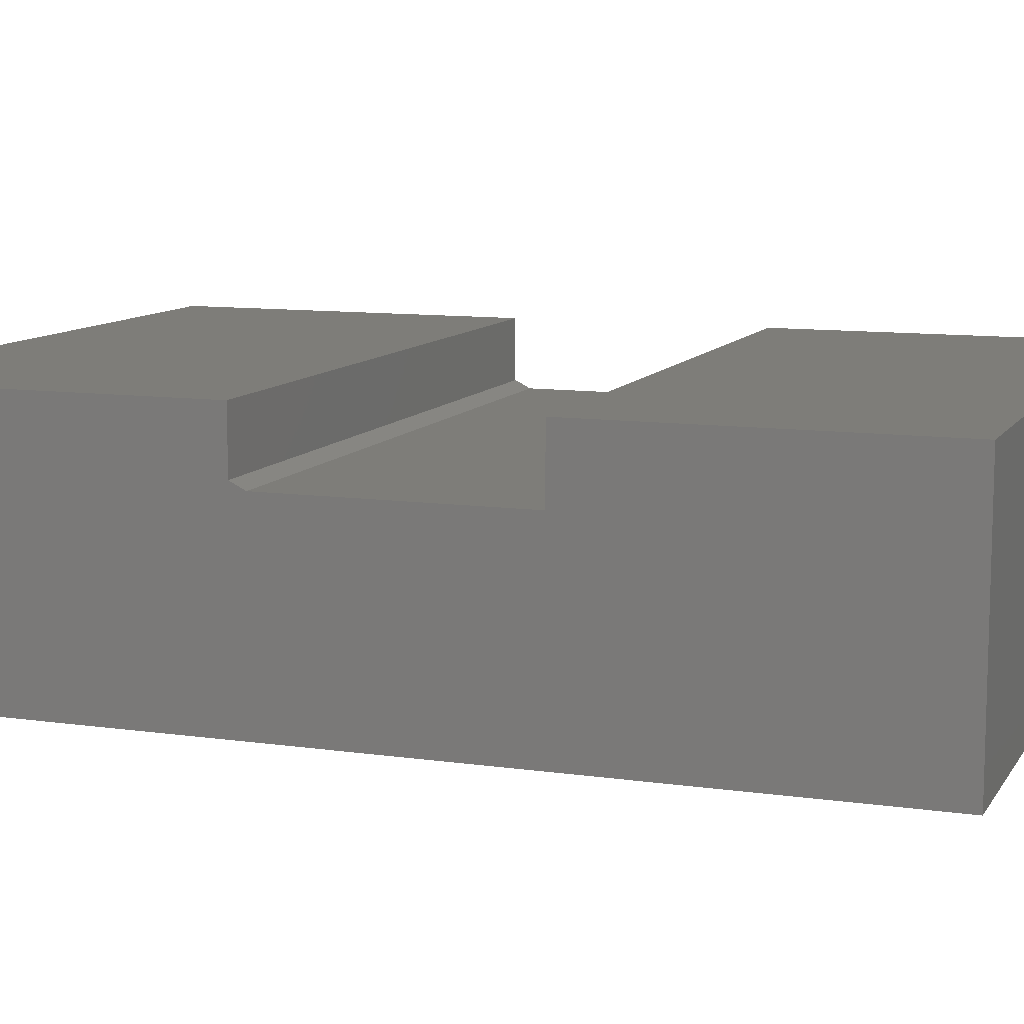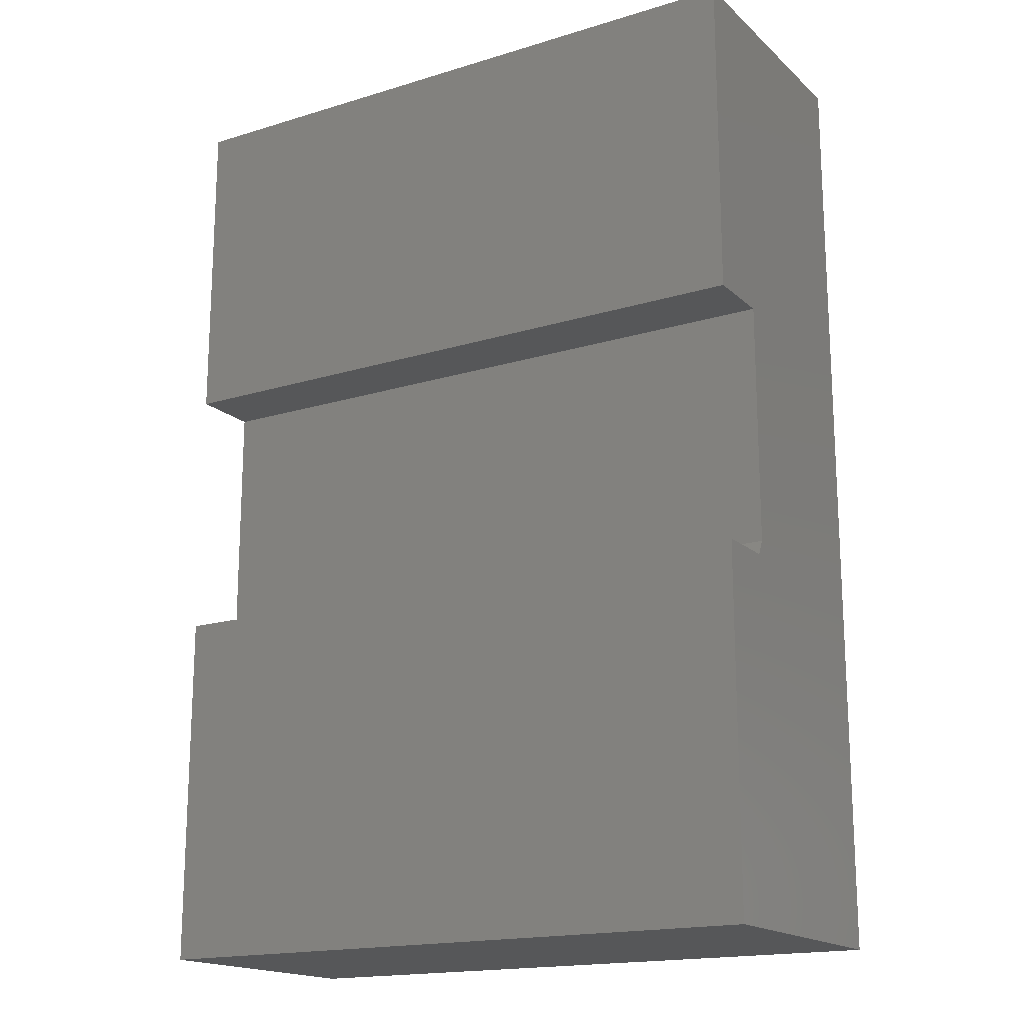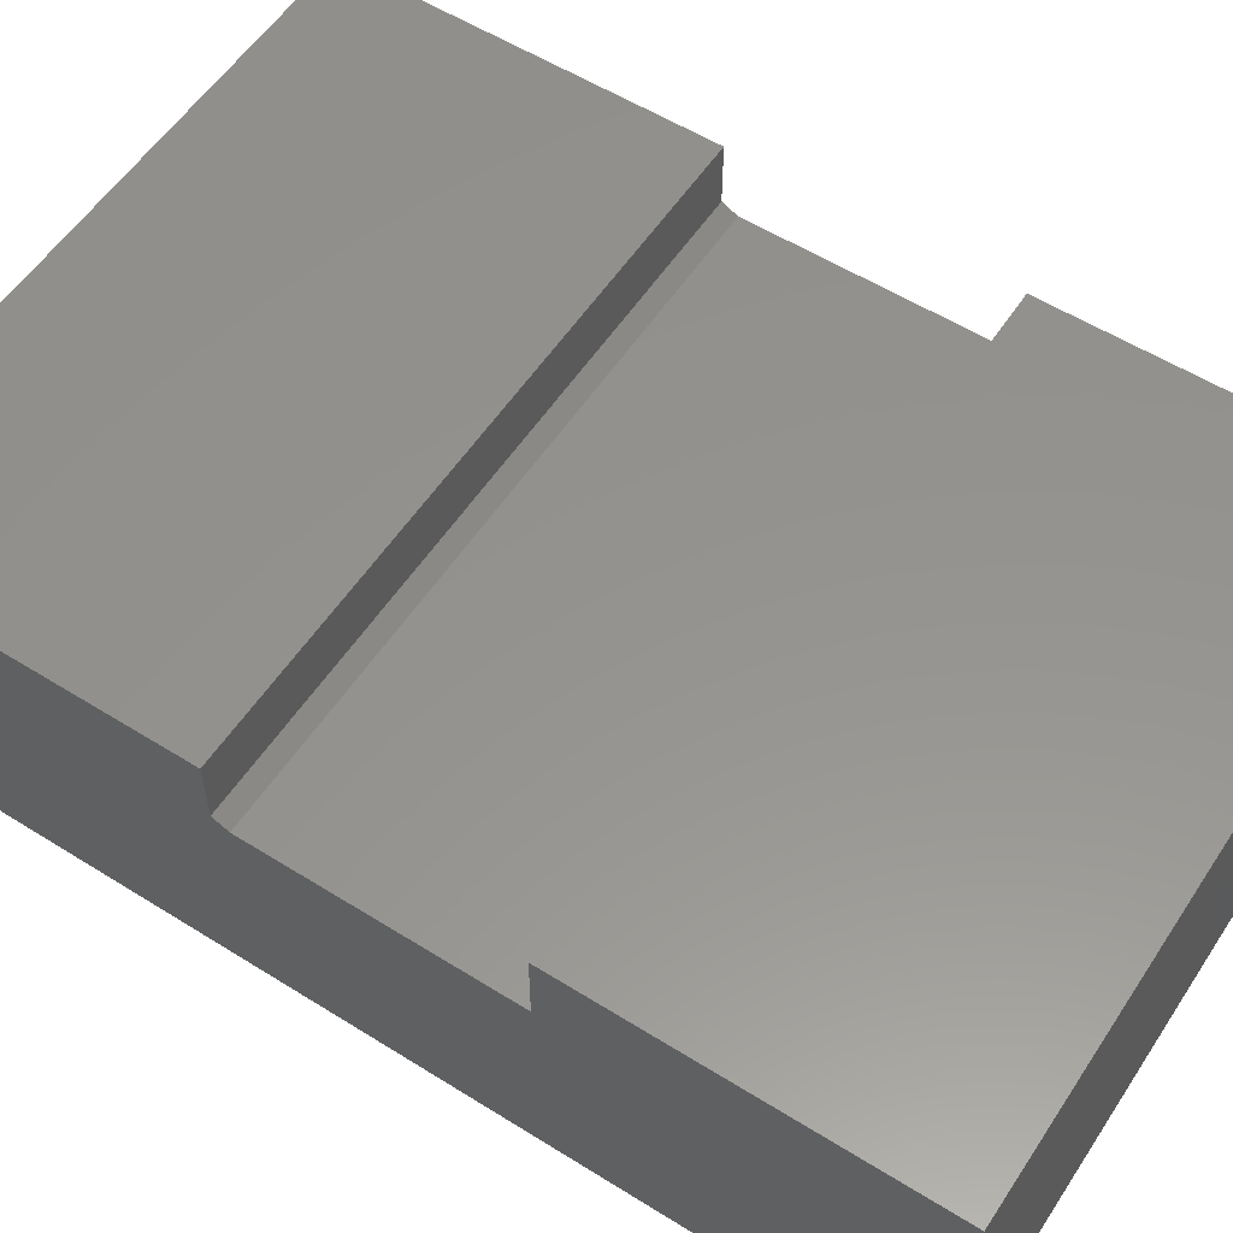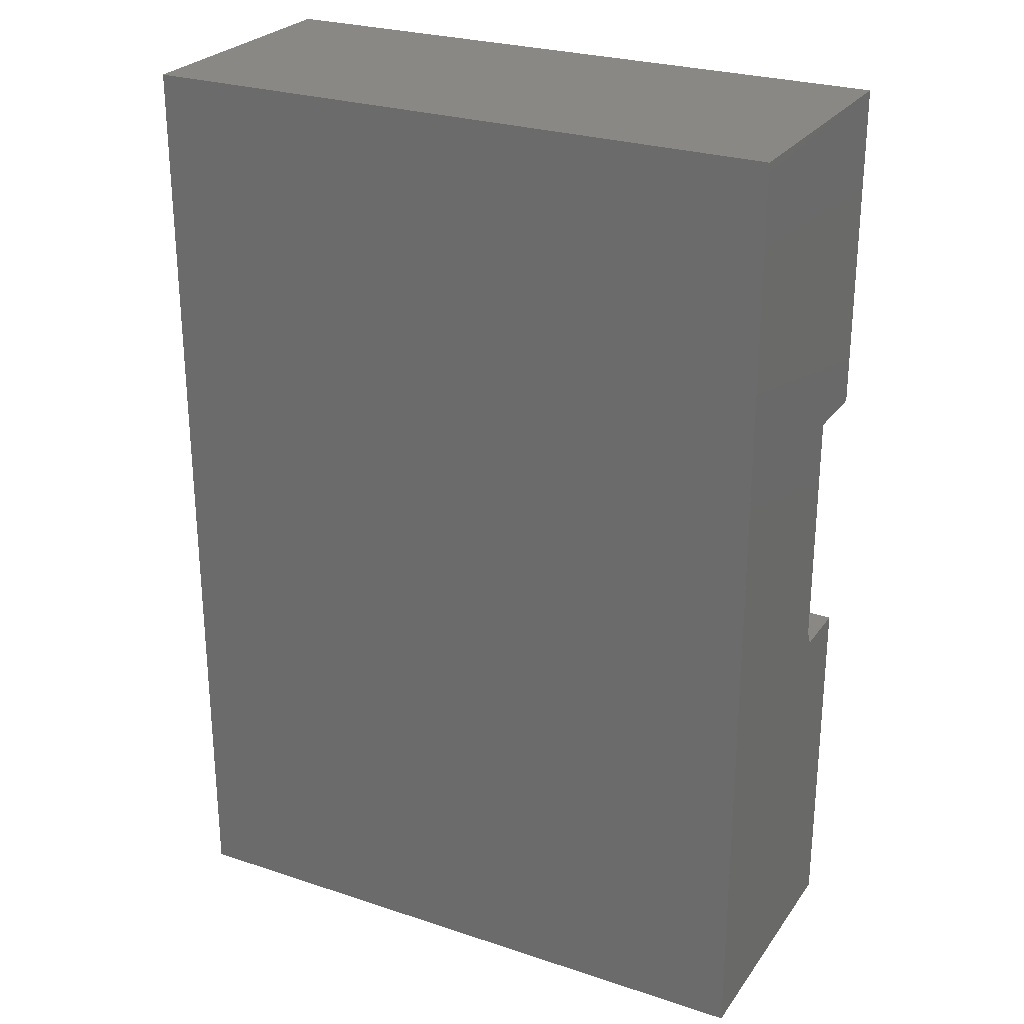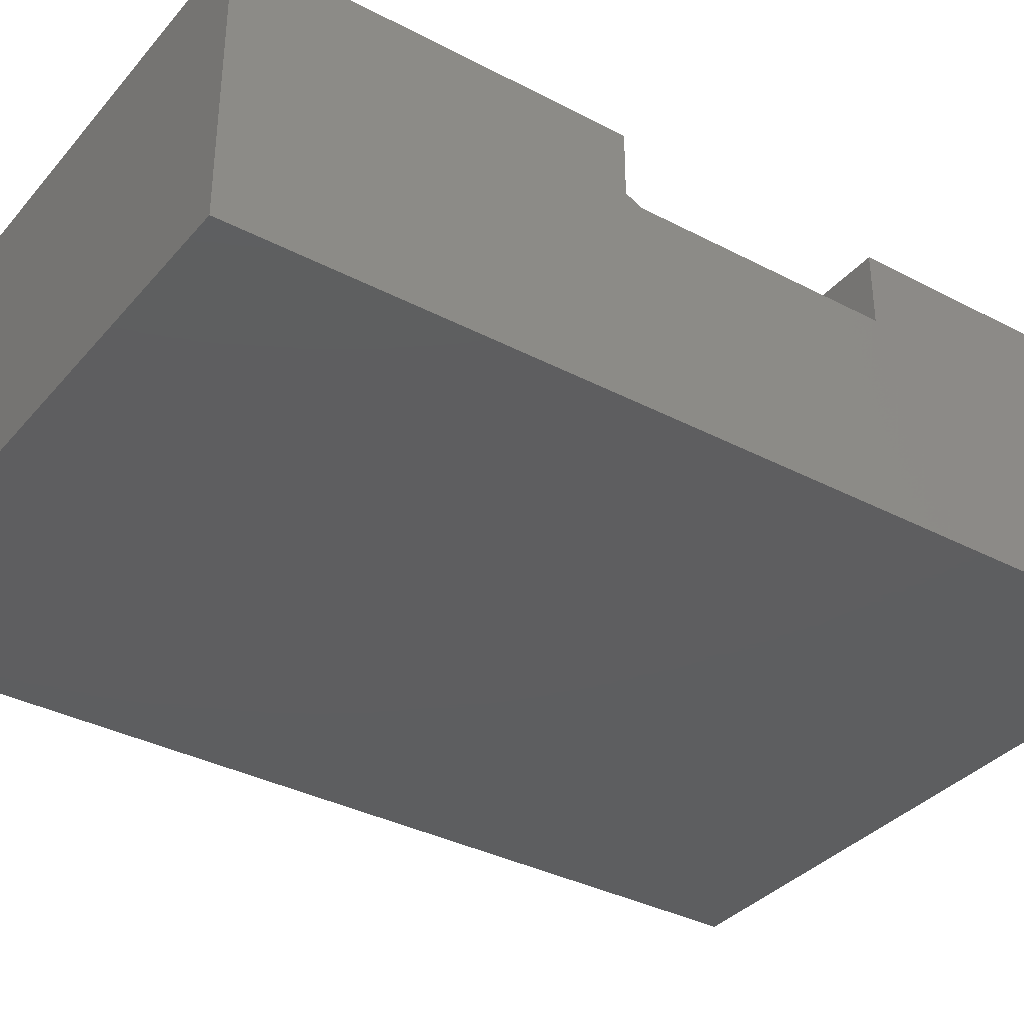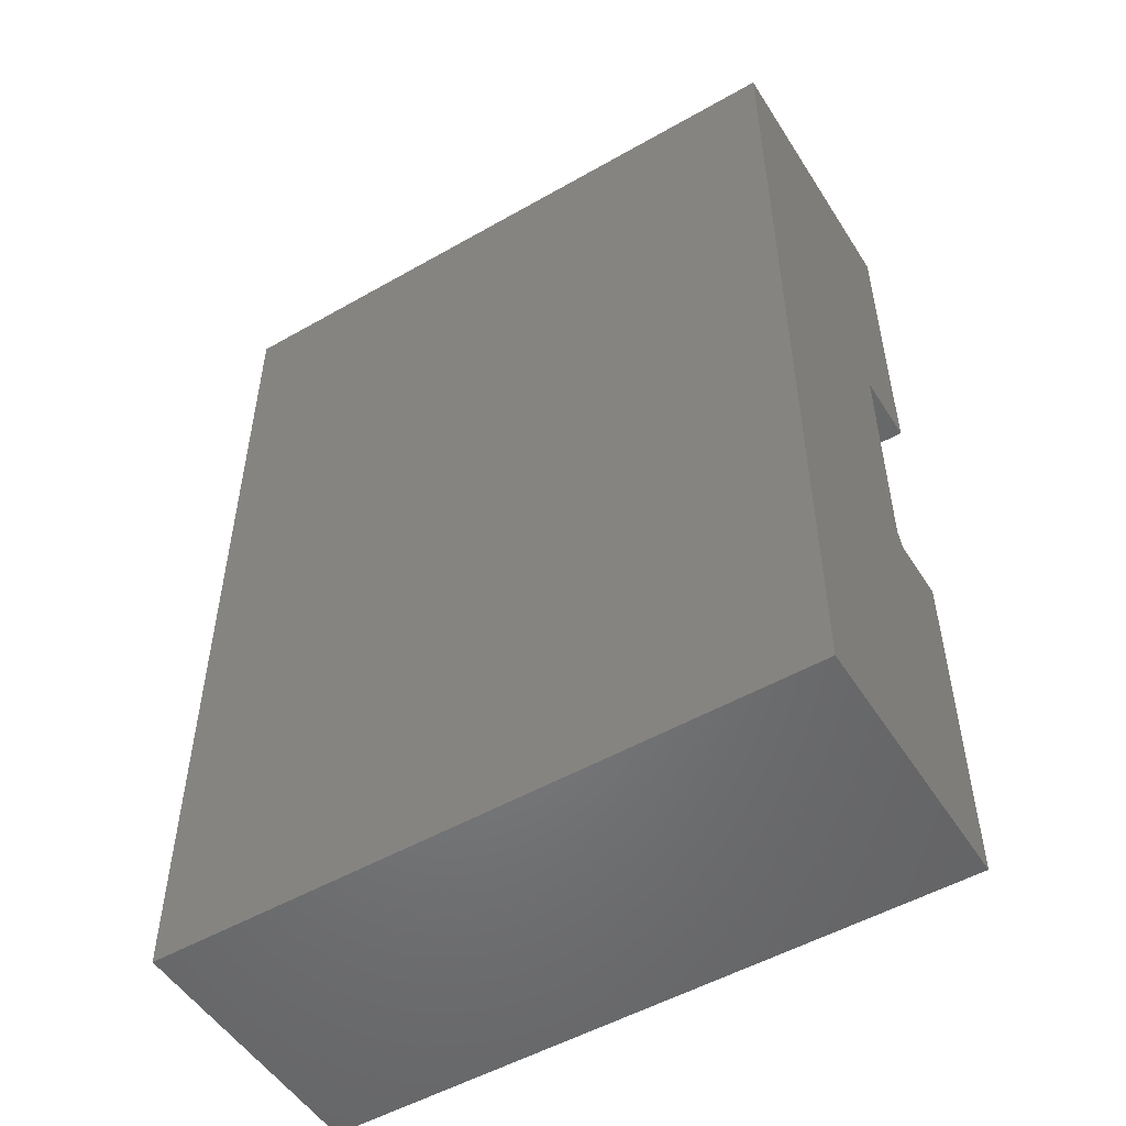
<metadata>
{"format":"stl","ext":"stl","renderer":"f3d","projection":"perspective","resolution":1024,"background":"white","views":[{"elev":10.2,"azim":110.1,"up":"+Z"},{"elev":-17.4,"azim":31.2,"up":"+Y"},{"elev":56.6,"azim":123.1,"up":"+Z"},{"elev":26.4,"azim":-152.5,"up":"+Y"},{"elev":-35.5,"azim":55.3,"up":"+Z"},{"elev":-51.8,"azim":-148.3,"up":"+Y"}]}
</metadata>
<code>
# stl→obj: 18 verts, 32 faces
v -0.3281 -0.1124 0.2101
v -0.3281 -0.1124 0.2731
v 0.3281 -0.1124 0.2101
v 0.3281 -0.1124 0.2731
v -0.3281 0.1506 0.2023
v -0.3281 -0.09679 0.2023
v 0.3281 0.1506 0.2023
v 0.3281 -0.09679 0.2023
v -0.3281 -0.4766 0
v -0.3281 -0.4766 0.2731
v -0.3281 0.4844 0.2731
v -0.3281 0.4844 -5.884e-17
v -0.3281 0.1506 0.2731
v 0.3281 -0.4766 0
v 0.3281 -0.4766 0.2731
v 0.3281 0.4844 0.2731
v 0.3281 0.1506 0.2731
v 0.3281 0.4844 -5.884e-17
f 1 2 3
f 3 2 4
f 5 6 7
f 7 6 8
f 9 10 2
f 9 2 1
f 9 1 6
f 11 12 13
f 13 12 5
f 12 9 5
f 5 9 6
f 14 8 3
f 14 3 4
f 14 4 15
f 16 17 18
f 18 17 7
f 18 7 14
f 14 7 8
f 6 1 8
f 8 1 3
f 10 9 15
f 15 9 14
f 4 2 15
f 15 2 10
f 13 5 17
f 17 5 7
f 16 11 17
f 17 11 13
f 12 11 18
f 18 11 16
f 14 9 18
f 18 9 12

</code>
